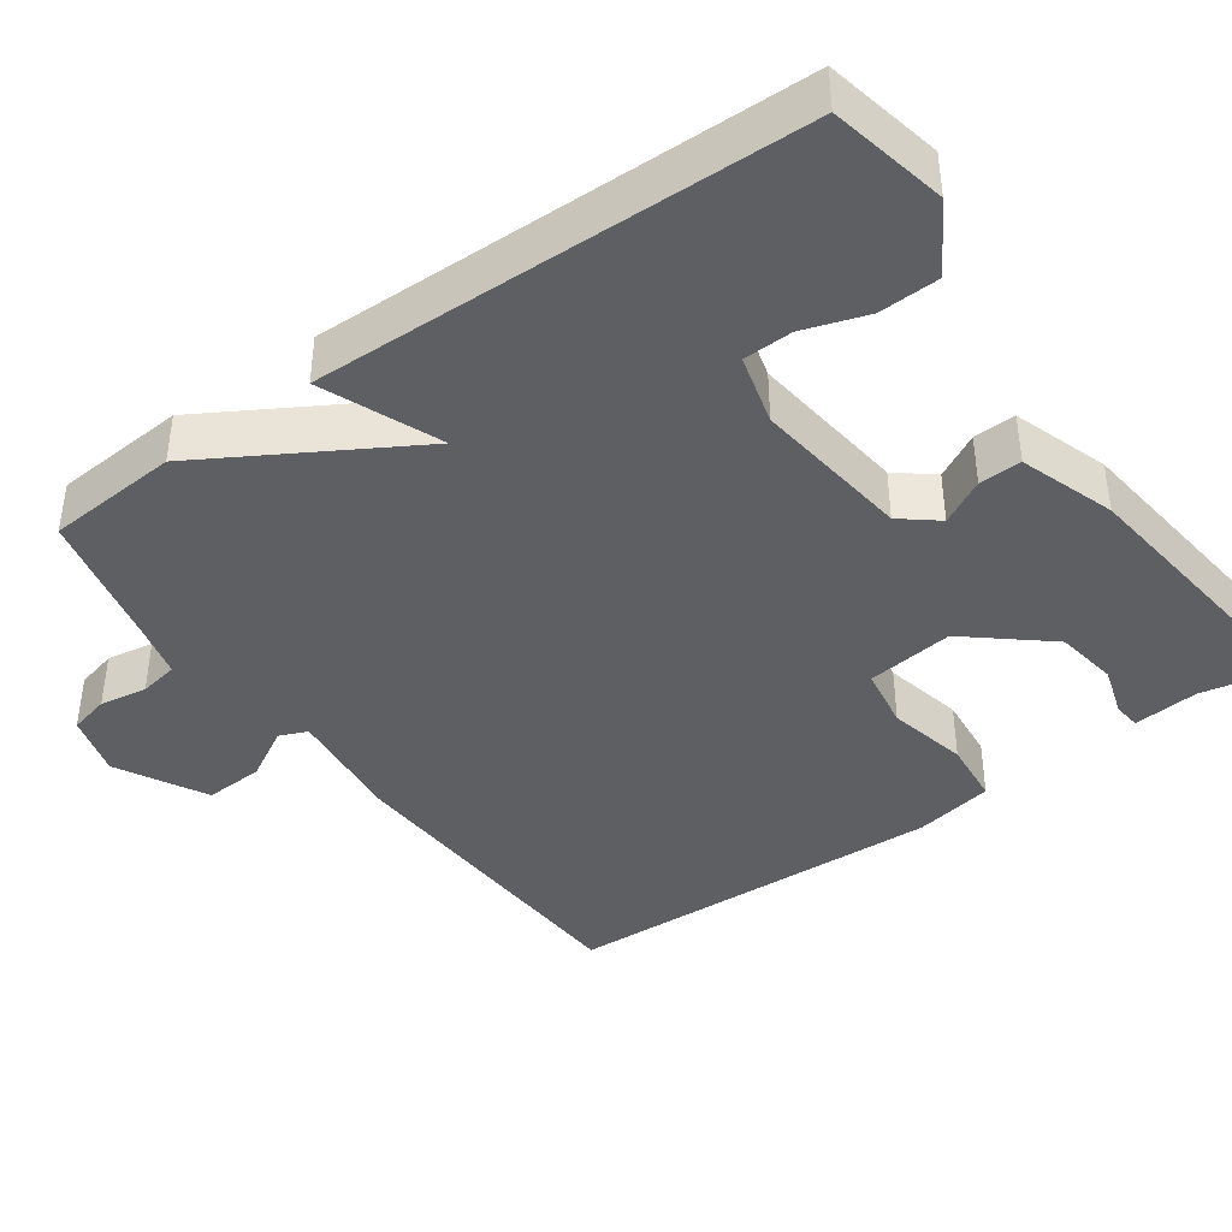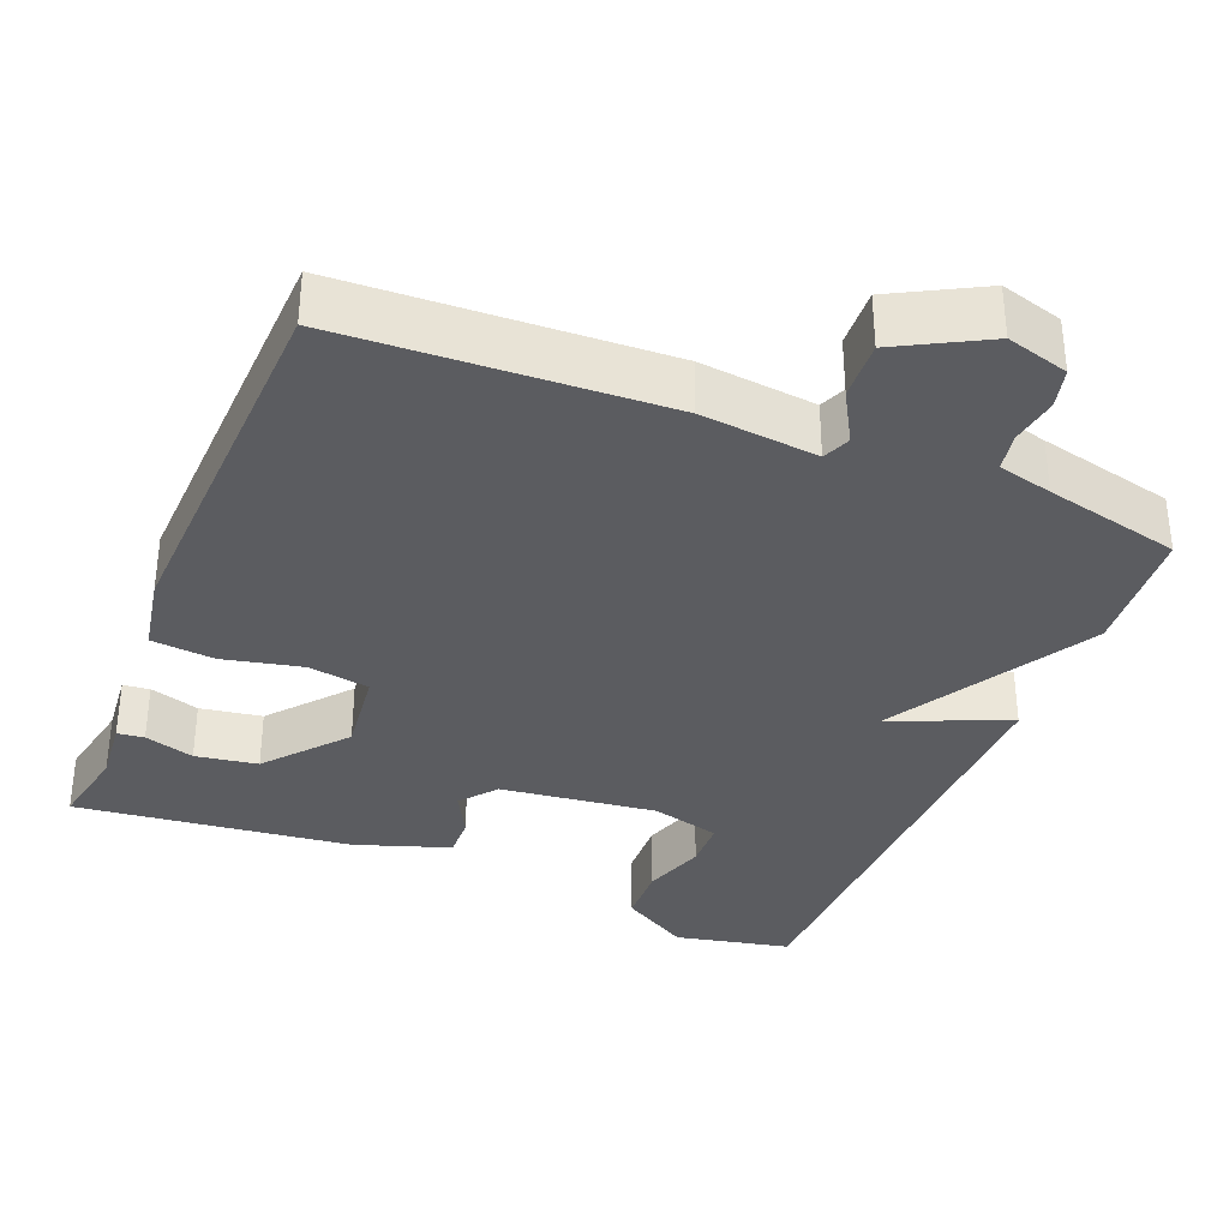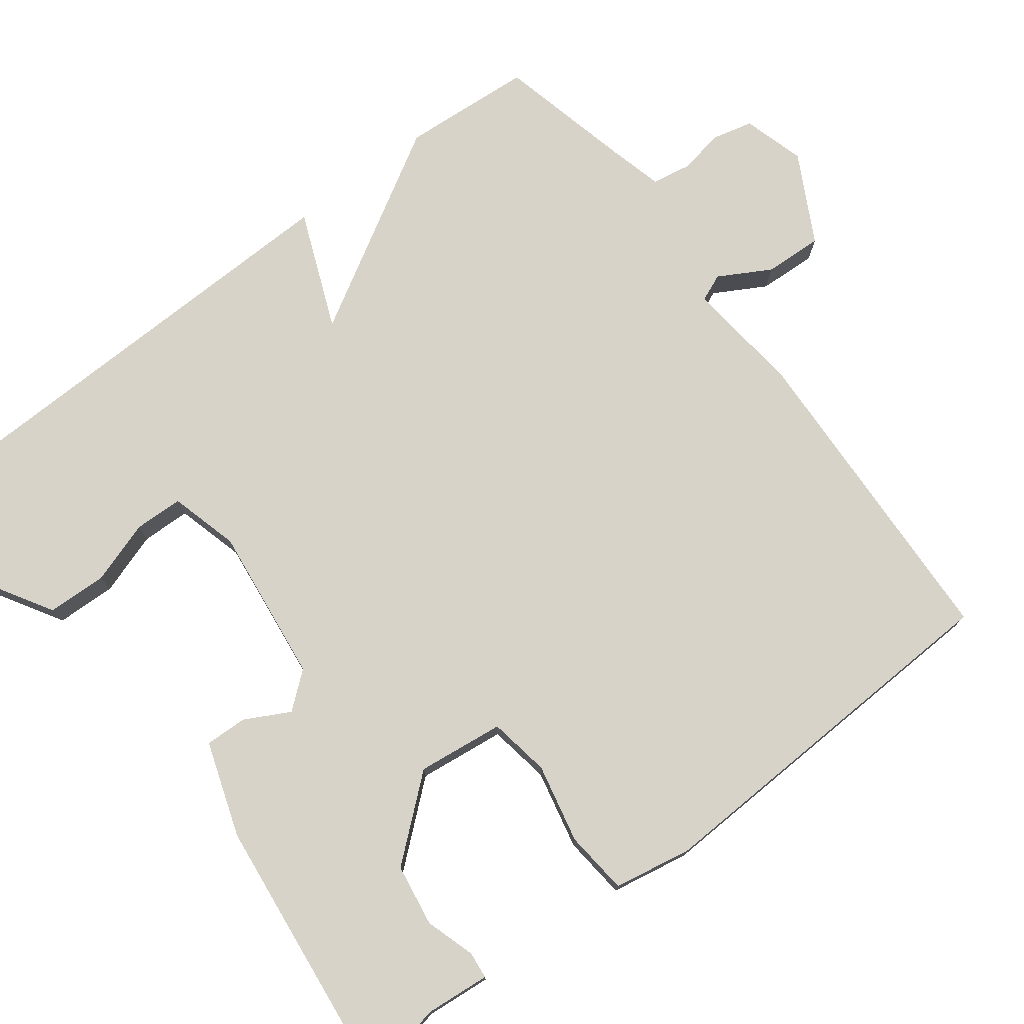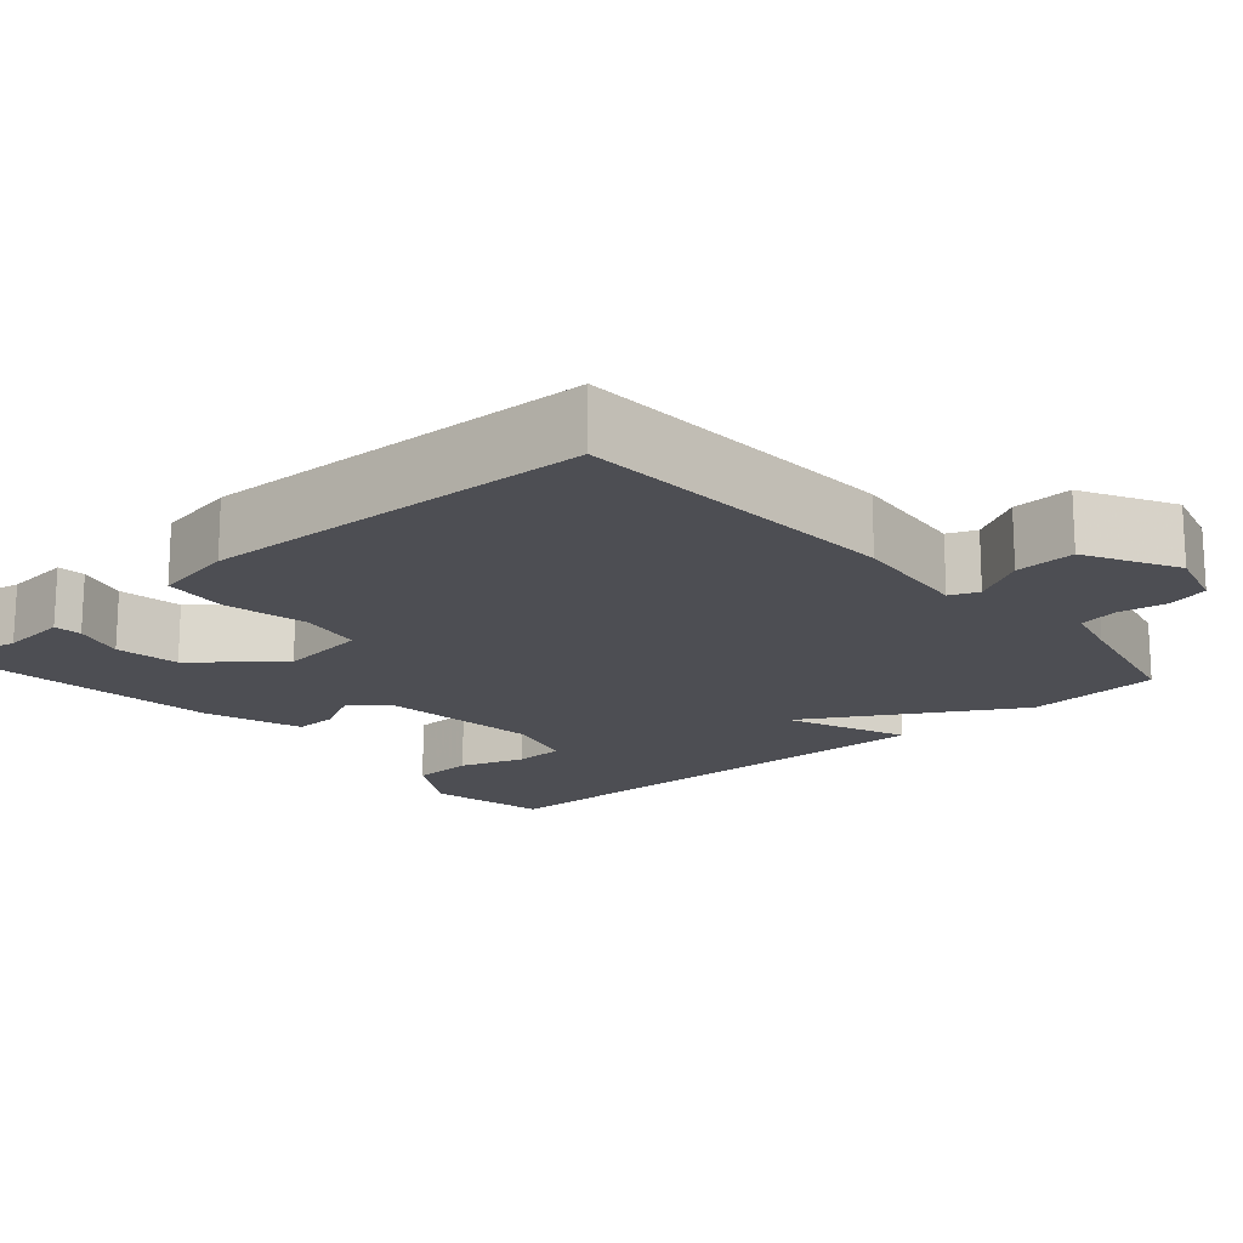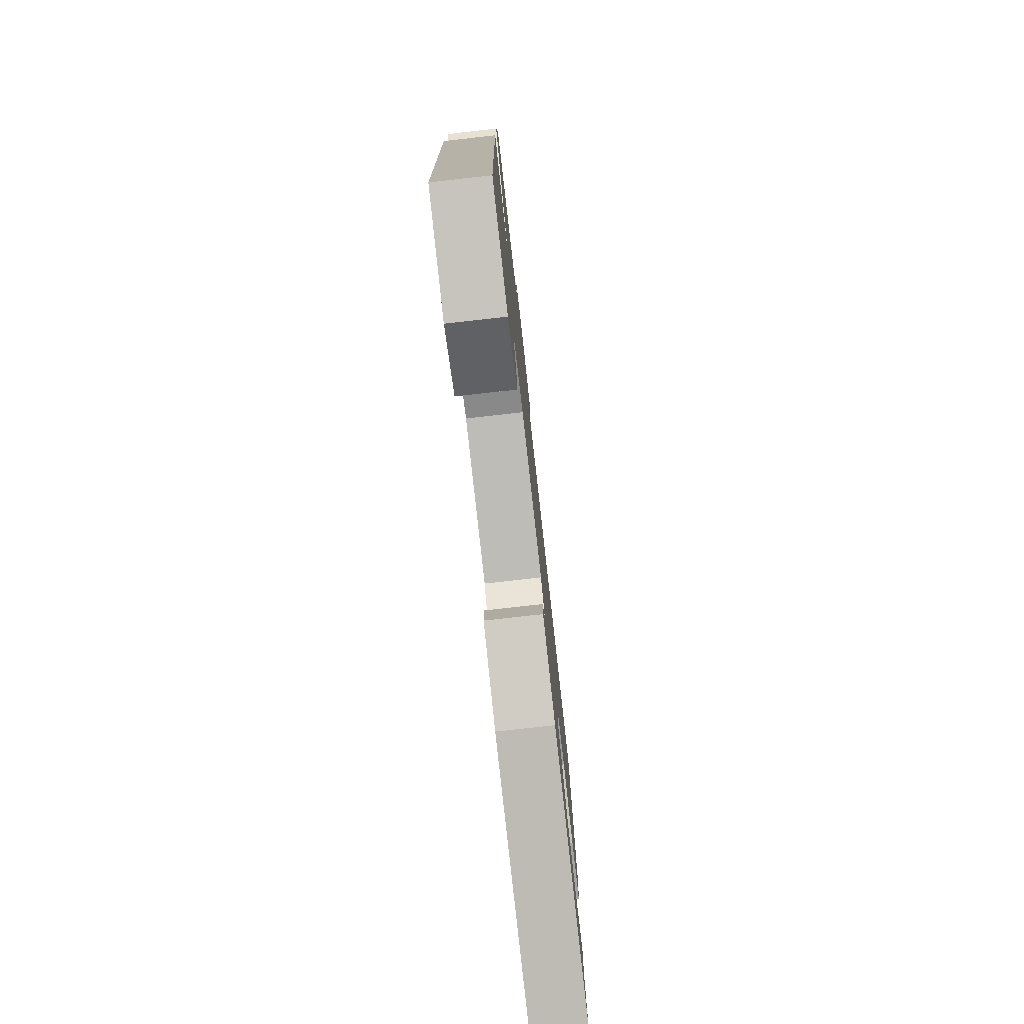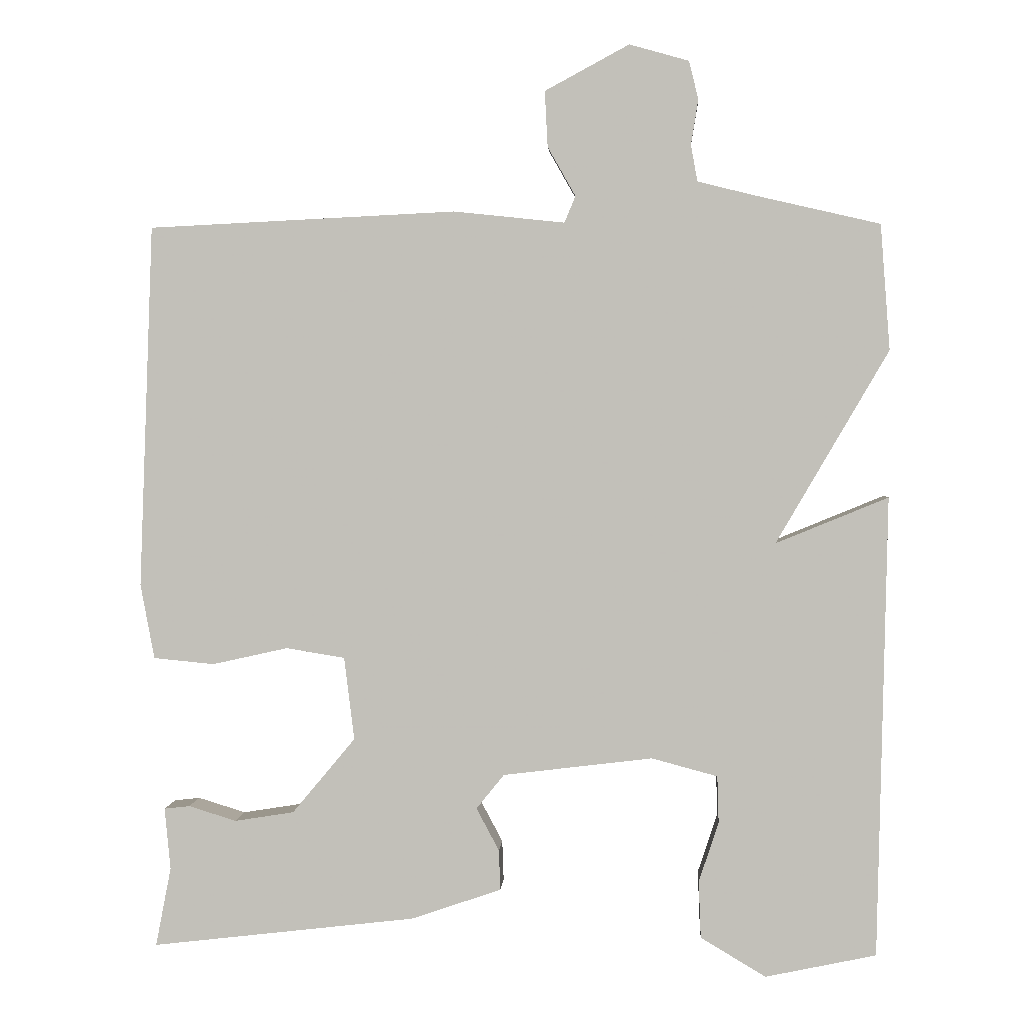
<metadata>
{"format":"obj","ext":"obj","renderer":"f3d","projection":"perspective","resolution":1024,"background":"white","views":[{"elev":-41.0,"azim":125.4,"up":"+Y"},{"elev":-34.8,"azim":-22.1,"up":"+Y"},{"elev":75.9,"azim":-127.4,"up":"+Y"},{"elev":-17.3,"azim":-48.8,"up":"+Y"},{"elev":-77.9,"azim":96.4,"up":"+Z"},{"elev":2.3,"azim":3.6,"up":"+Z"}]}
</metadata>
<code>
v 0.5 0.07 -0.5
v 0.349 0.07 -0.532
v 0.26 0.07 -0.479
v 0.257 0.07 -0.401
v 0.284 0.07 -0.319
v 0.282 0.07 -0.255
v 0.192 0.07 -0.231
v -0.012 0.07 -0.256
v -0.05 0.07 -0.303
v -0.019 0.07 -0.361
v -0.017 0.07 -0.416
v -0.14 0.07 -0.458
v -0.5 0.07 -0.5
v -0.479 0.07 -0.392
v -0.487 0.07 -0.308
v -0.452 0.07 -0.304
v -0.387 0.07 -0.324
v -0.306 0.07 -0.311
v -0.22 0.07 -0.208
v -0.234 0.07 -0.095
v -0.314 0.07 -0.082
v -0.417 0.07 -0.105
v -0.5 0.07 -0.097
v -0.519 0.07 0.005
v -0.5 0.07 0.5
v -0.081 0.07 0.52
v 0.071 0.07 0.504
v 0.086 0.07 0.54
v 0.048 0.07 0.607
v 0.044 0.07 0.683
v 0.159 0.07 0.745
v 0.24 0.07 0.722
v 0.253 0.07 0.67
v 0.243 0.07 0.609
v 0.252 0.07 0.559
v 0.323 0.07 0.541
v 0.5 0.07 0.5
v 0.513 0.07 0.329
v 0.36 0.07 0.066
v 0.513 0.07 0.129
v 0.5 0 -0.5
v 0.349 0 -0.532
v 0.26 0 -0.479
v 0.257 0 -0.401
v 0.284 0 -0.319
v 0.282 0 -0.255
v 0.192 0 -0.231
v -0.012 0 -0.256
v -0.05 0 -0.303
v -0.019 0 -0.361
v -0.017 0 -0.416
v -0.14 0 -0.458
v -0.5 0 -0.5
v -0.479 0 -0.392
v -0.487 0 -0.308
v -0.452 0 -0.304
v -0.387 0 -0.324
v -0.306 0 -0.311
v -0.22 0 -0.208
v -0.234 0 -0.095
v -0.314 0 -0.082
v -0.417 0 -0.105
v -0.5 0 -0.097
v -0.519 0 0.005
v -0.5 0 0.5
v -0.081 0 0.52
v 0.071 0 0.504
v 0.086 0 0.54
v 0.048 0 0.607
v 0.044 0 0.683
v 0.159 0 0.745
v 0.24 0 0.722
v 0.253 0 0.67
v 0.243 0 0.609
v 0.252 0 0.559
v 0.323 0 0.541
v 0.5 0 0.5
v 0.513 0 0.329
v 0.36 0 0.066
v 0.513 0 0.129
f 1 2 3
f 40 1 3
f 39 40 3
f 36 37 38 39
f 35 36 39
f 32 33 34
f 31 32 34
f 30 31 34
f 29 30 34
f 28 29 34
f 27 28 34 35
f 25 26 27
f 24 25 27
f 23 24 27
f 22 23 27
f 21 22 27
f 27 35 39
f 21 27 39
f 20 21 39
f 14 15 16 17
f 14 17 18
f 13 14 18
f 12 13 18
f 11 12 18
f 10 11 18
f 9 10 18
f 8 9 18 19
f 3 4 5
f 39 3 5
f 39 5 6
f 19 20 39
f 8 19 39
f 7 8 39
f 6 7 39
f 43 42 41
f 43 41 80
f 43 80 79
f 79 78 77 76
f 79 76 75
f 74 73 72
f 74 72 71
f 74 71 70
f 74 70 69
f 74 69 68
f 75 74 68 67
f 67 66 65
f 67 65 64
f 67 64 63
f 67 63 62
f 67 62 61
f 79 75 67
f 79 67 61
f 79 61 60
f 57 56 55 54
f 58 57 54
f 58 54 53
f 58 53 52
f 58 52 51
f 58 51 50
f 58 50 49
f 59 58 49 48
f 45 44 43
f 45 43 79
f 46 45 79
f 79 60 59
f 79 59 48
f 79 48 47
f 79 47 46
f 1 41 42 2
f 2 42 43 3
f 3 43 44 4
f 4 44 45 5
f 5 45 46 6
f 6 46 47 7
f 7 47 48 8
f 8 48 49 9
f 9 49 50 10
f 10 50 51 11
f 11 51 52 12
f 12 52 53 13
f 13 53 54 14
f 14 54 55 15
f 15 55 56 16
f 16 56 57 17
f 17 57 58 18
f 18 58 59 19
f 19 59 60 20
f 20 60 61 21
f 21 61 62 22
f 22 62 63 23
f 23 63 64 24
f 24 64 65 25
f 25 65 66 26
f 26 66 67 27
f 27 67 68 28
f 28 68 69 29
f 29 69 70 30
f 30 70 71 31
f 31 71 72 32
f 32 72 73 33
f 33 73 74 34
f 34 74 75 35
f 35 75 76 36
f 36 76 77 37
f 37 77 78 38
f 38 78 79 39
f 39 79 80 40
f 40 80 41 1

</code>
